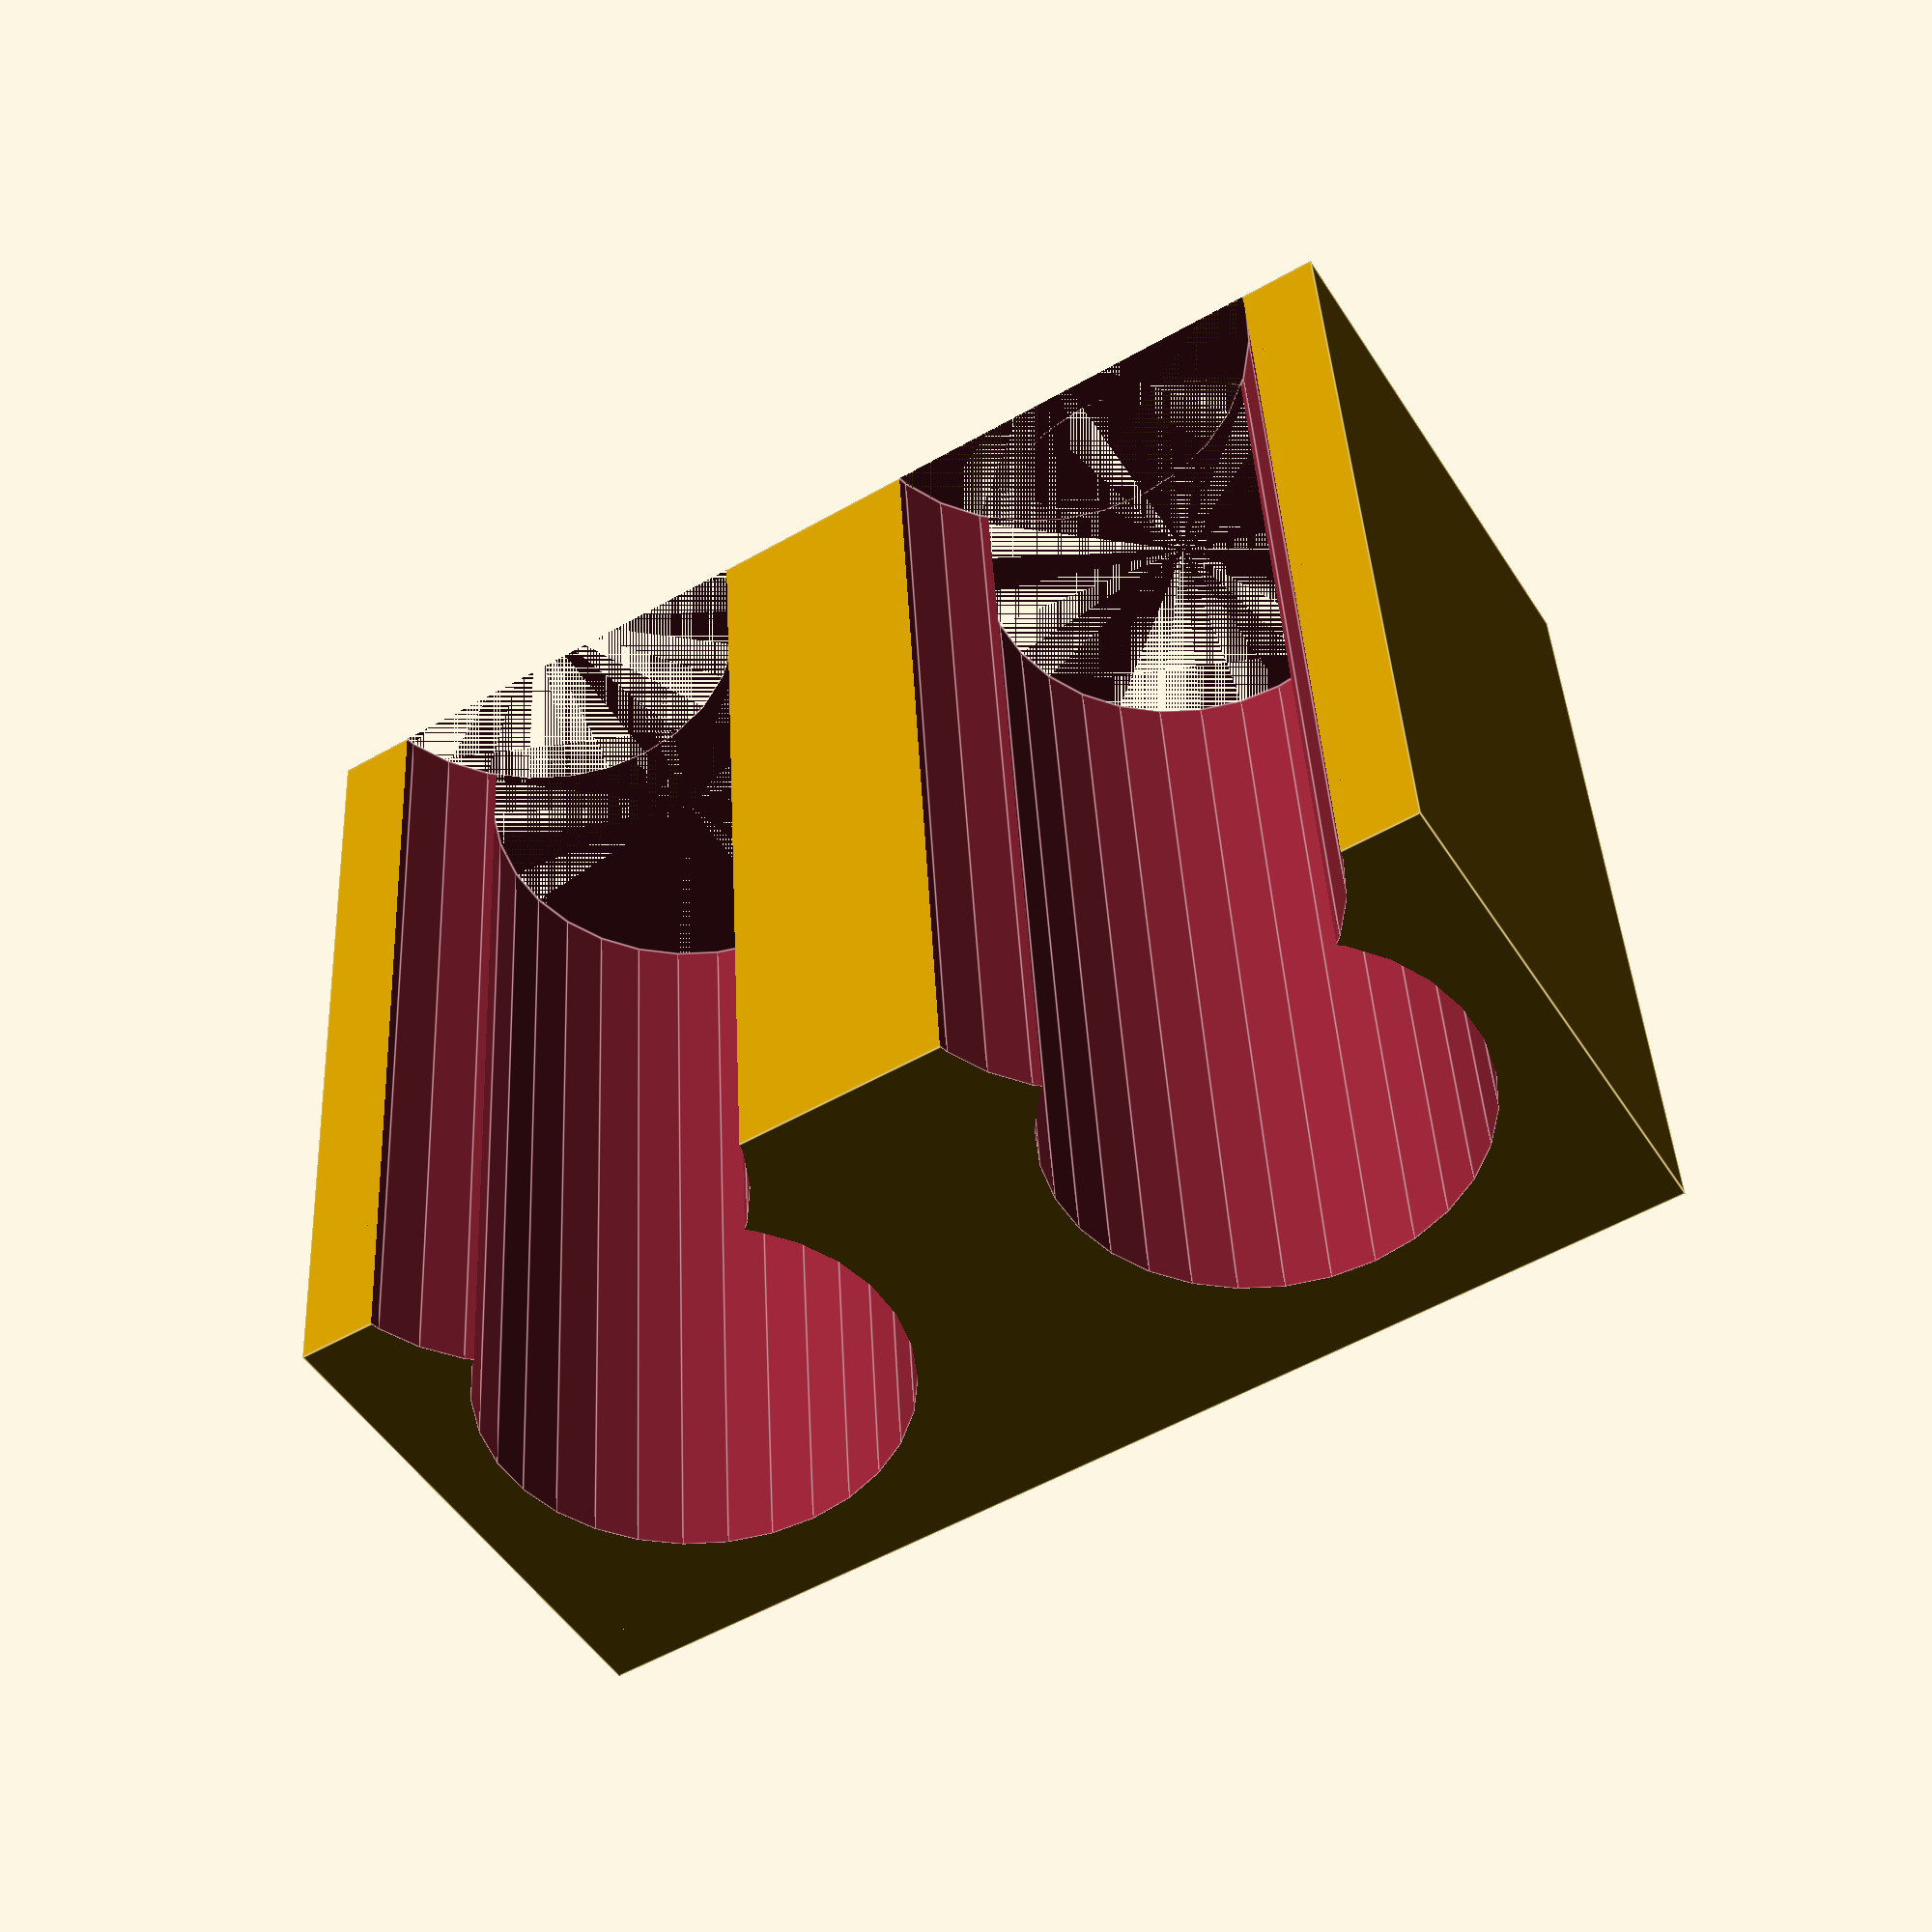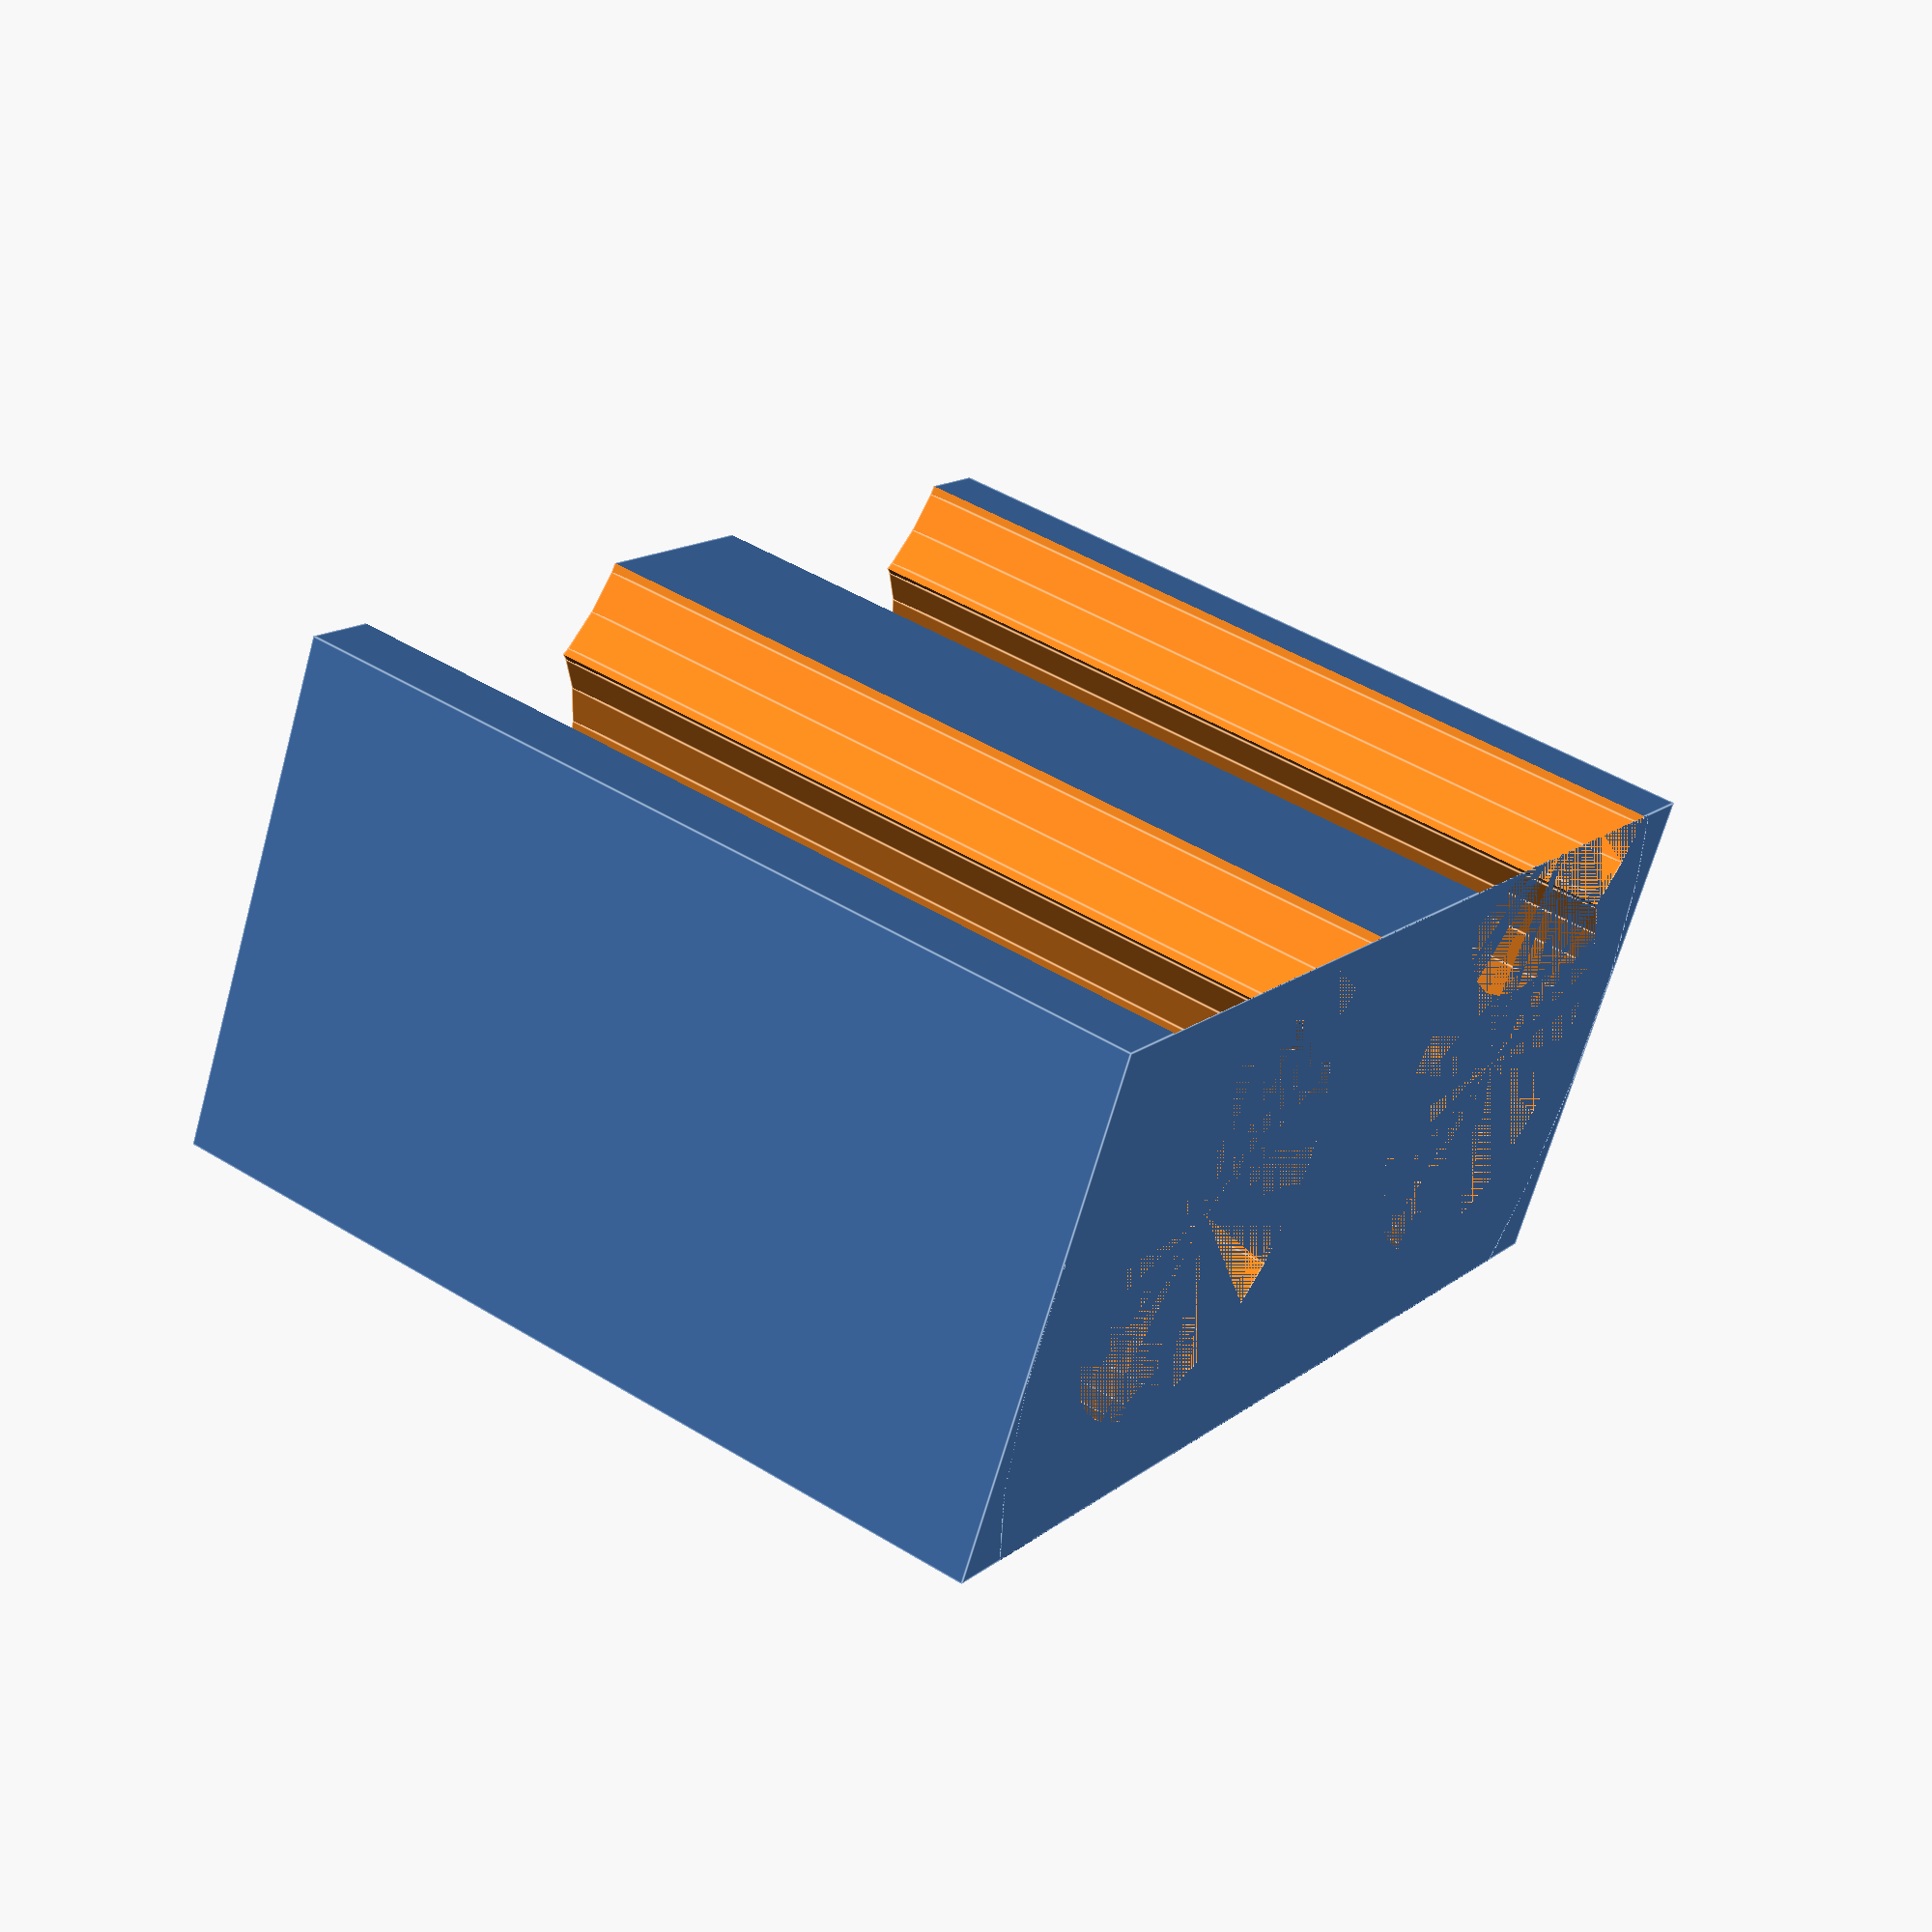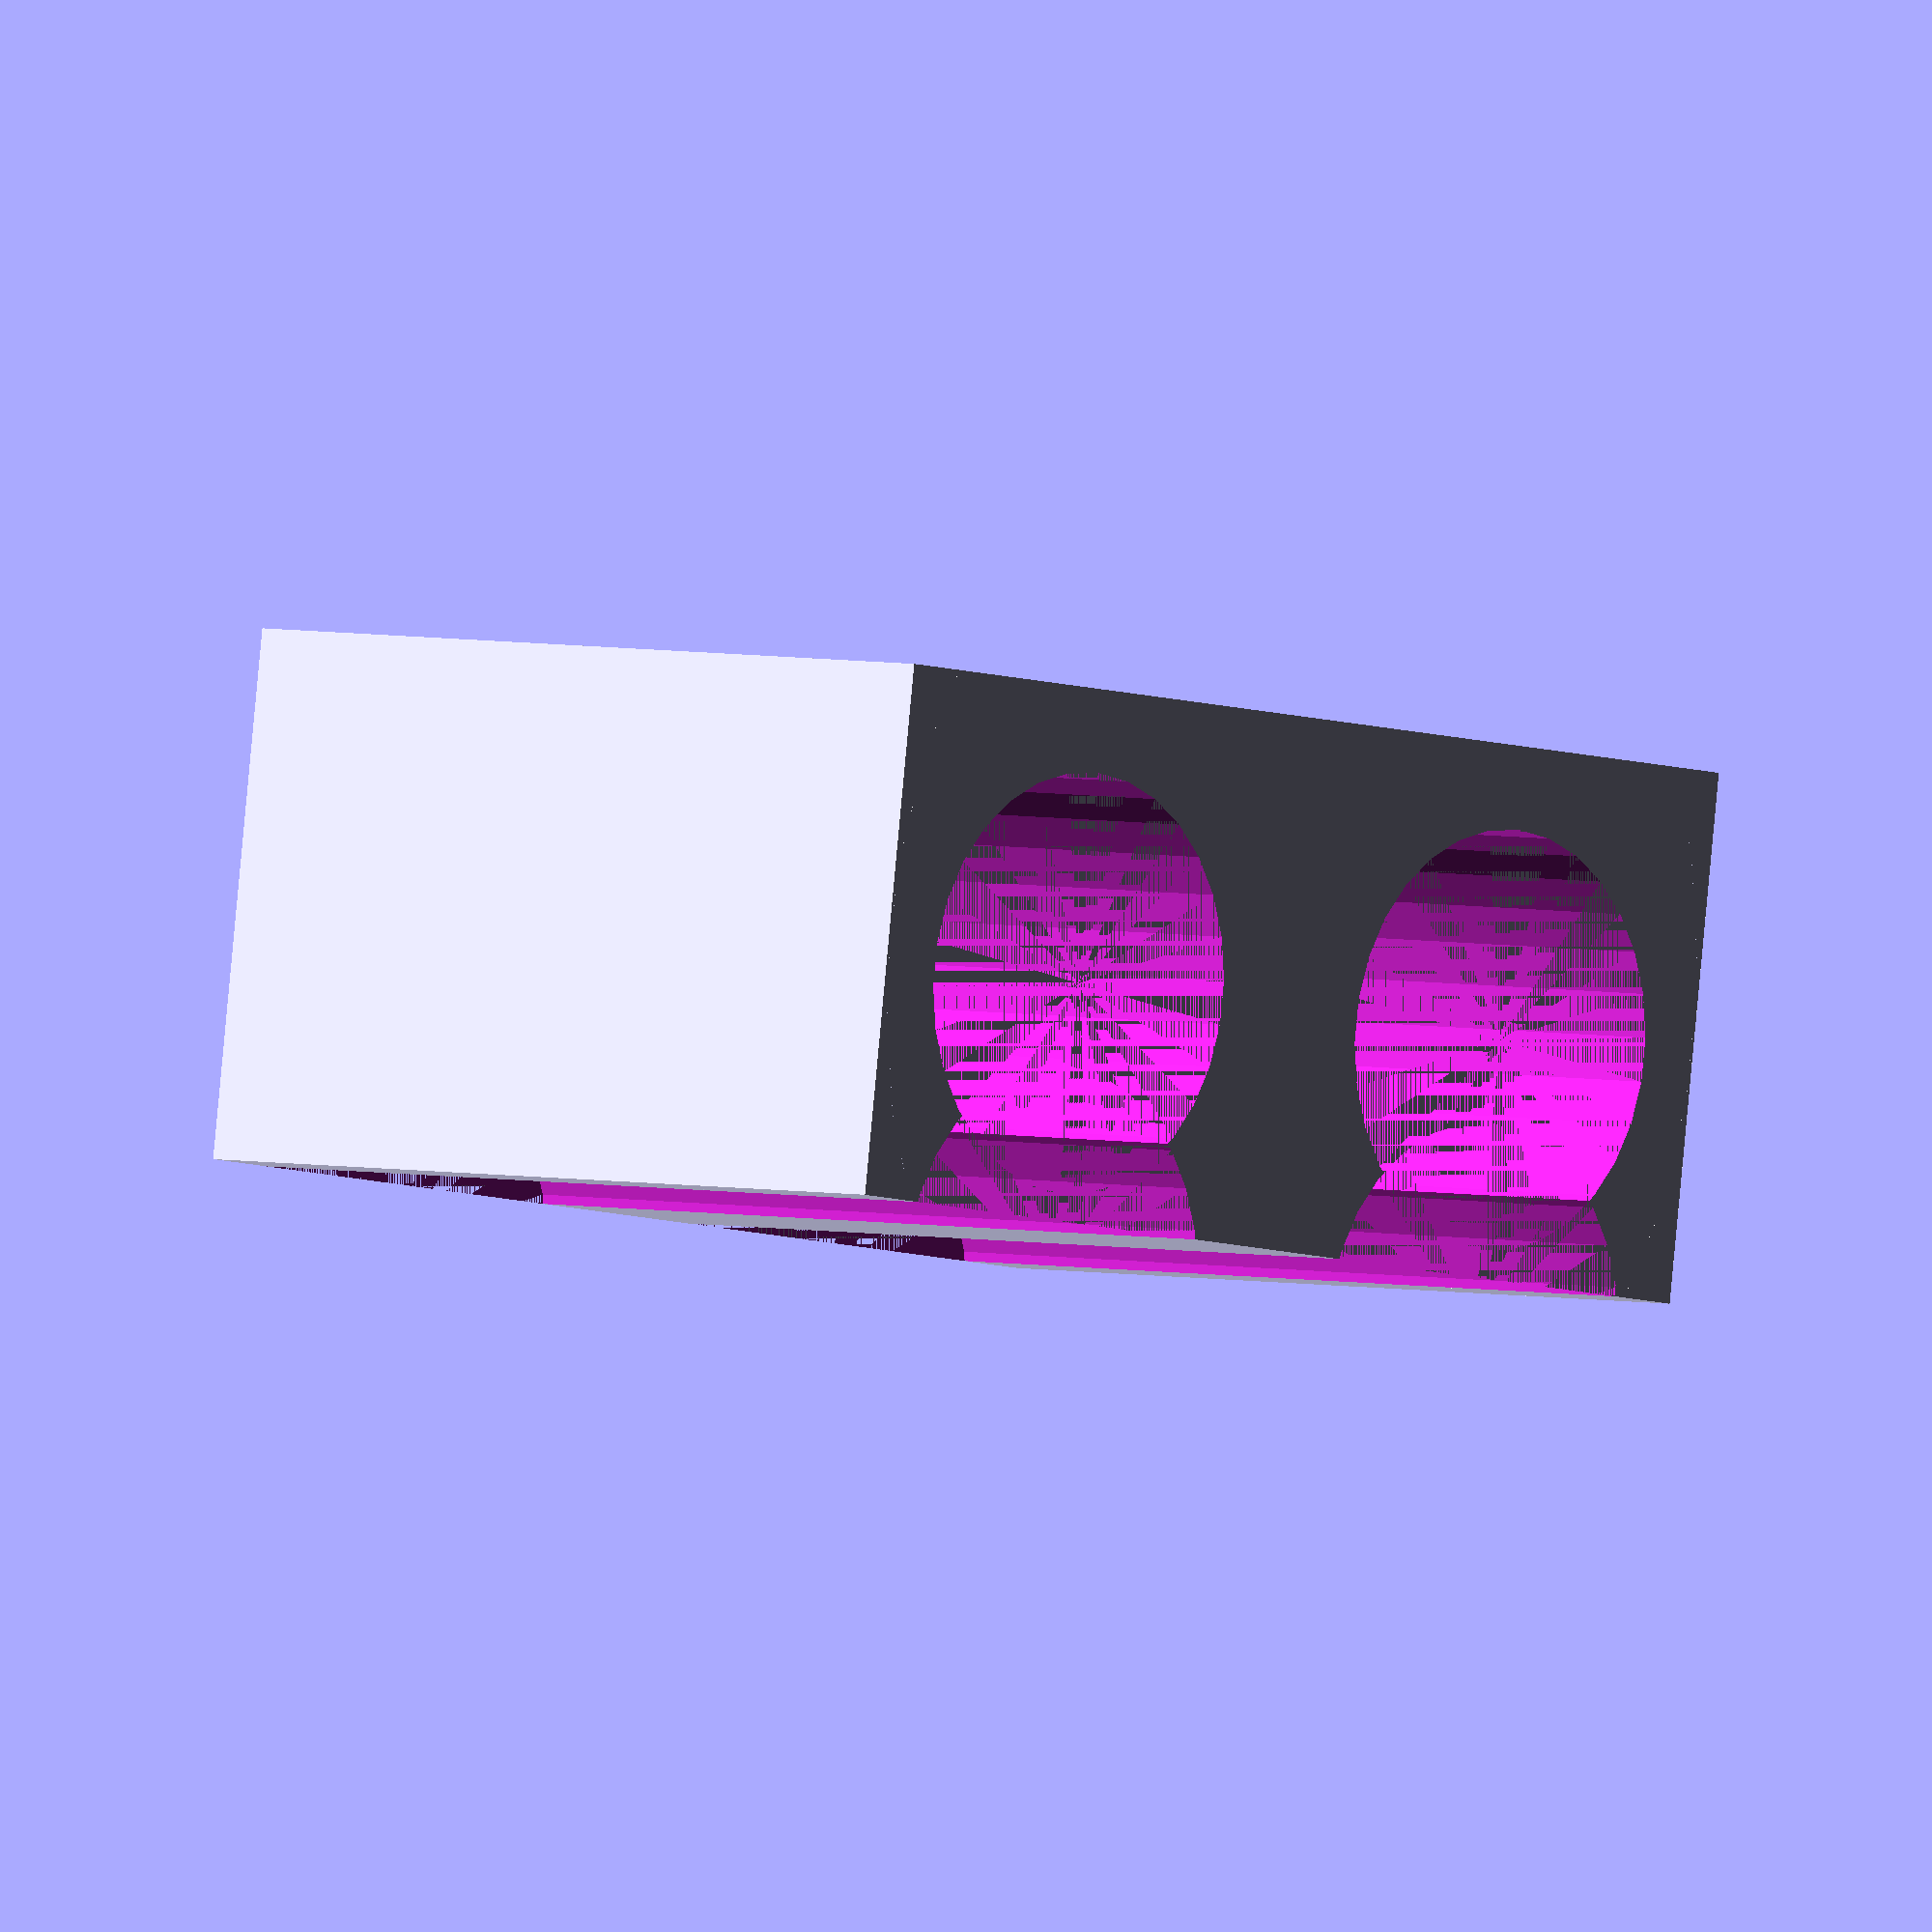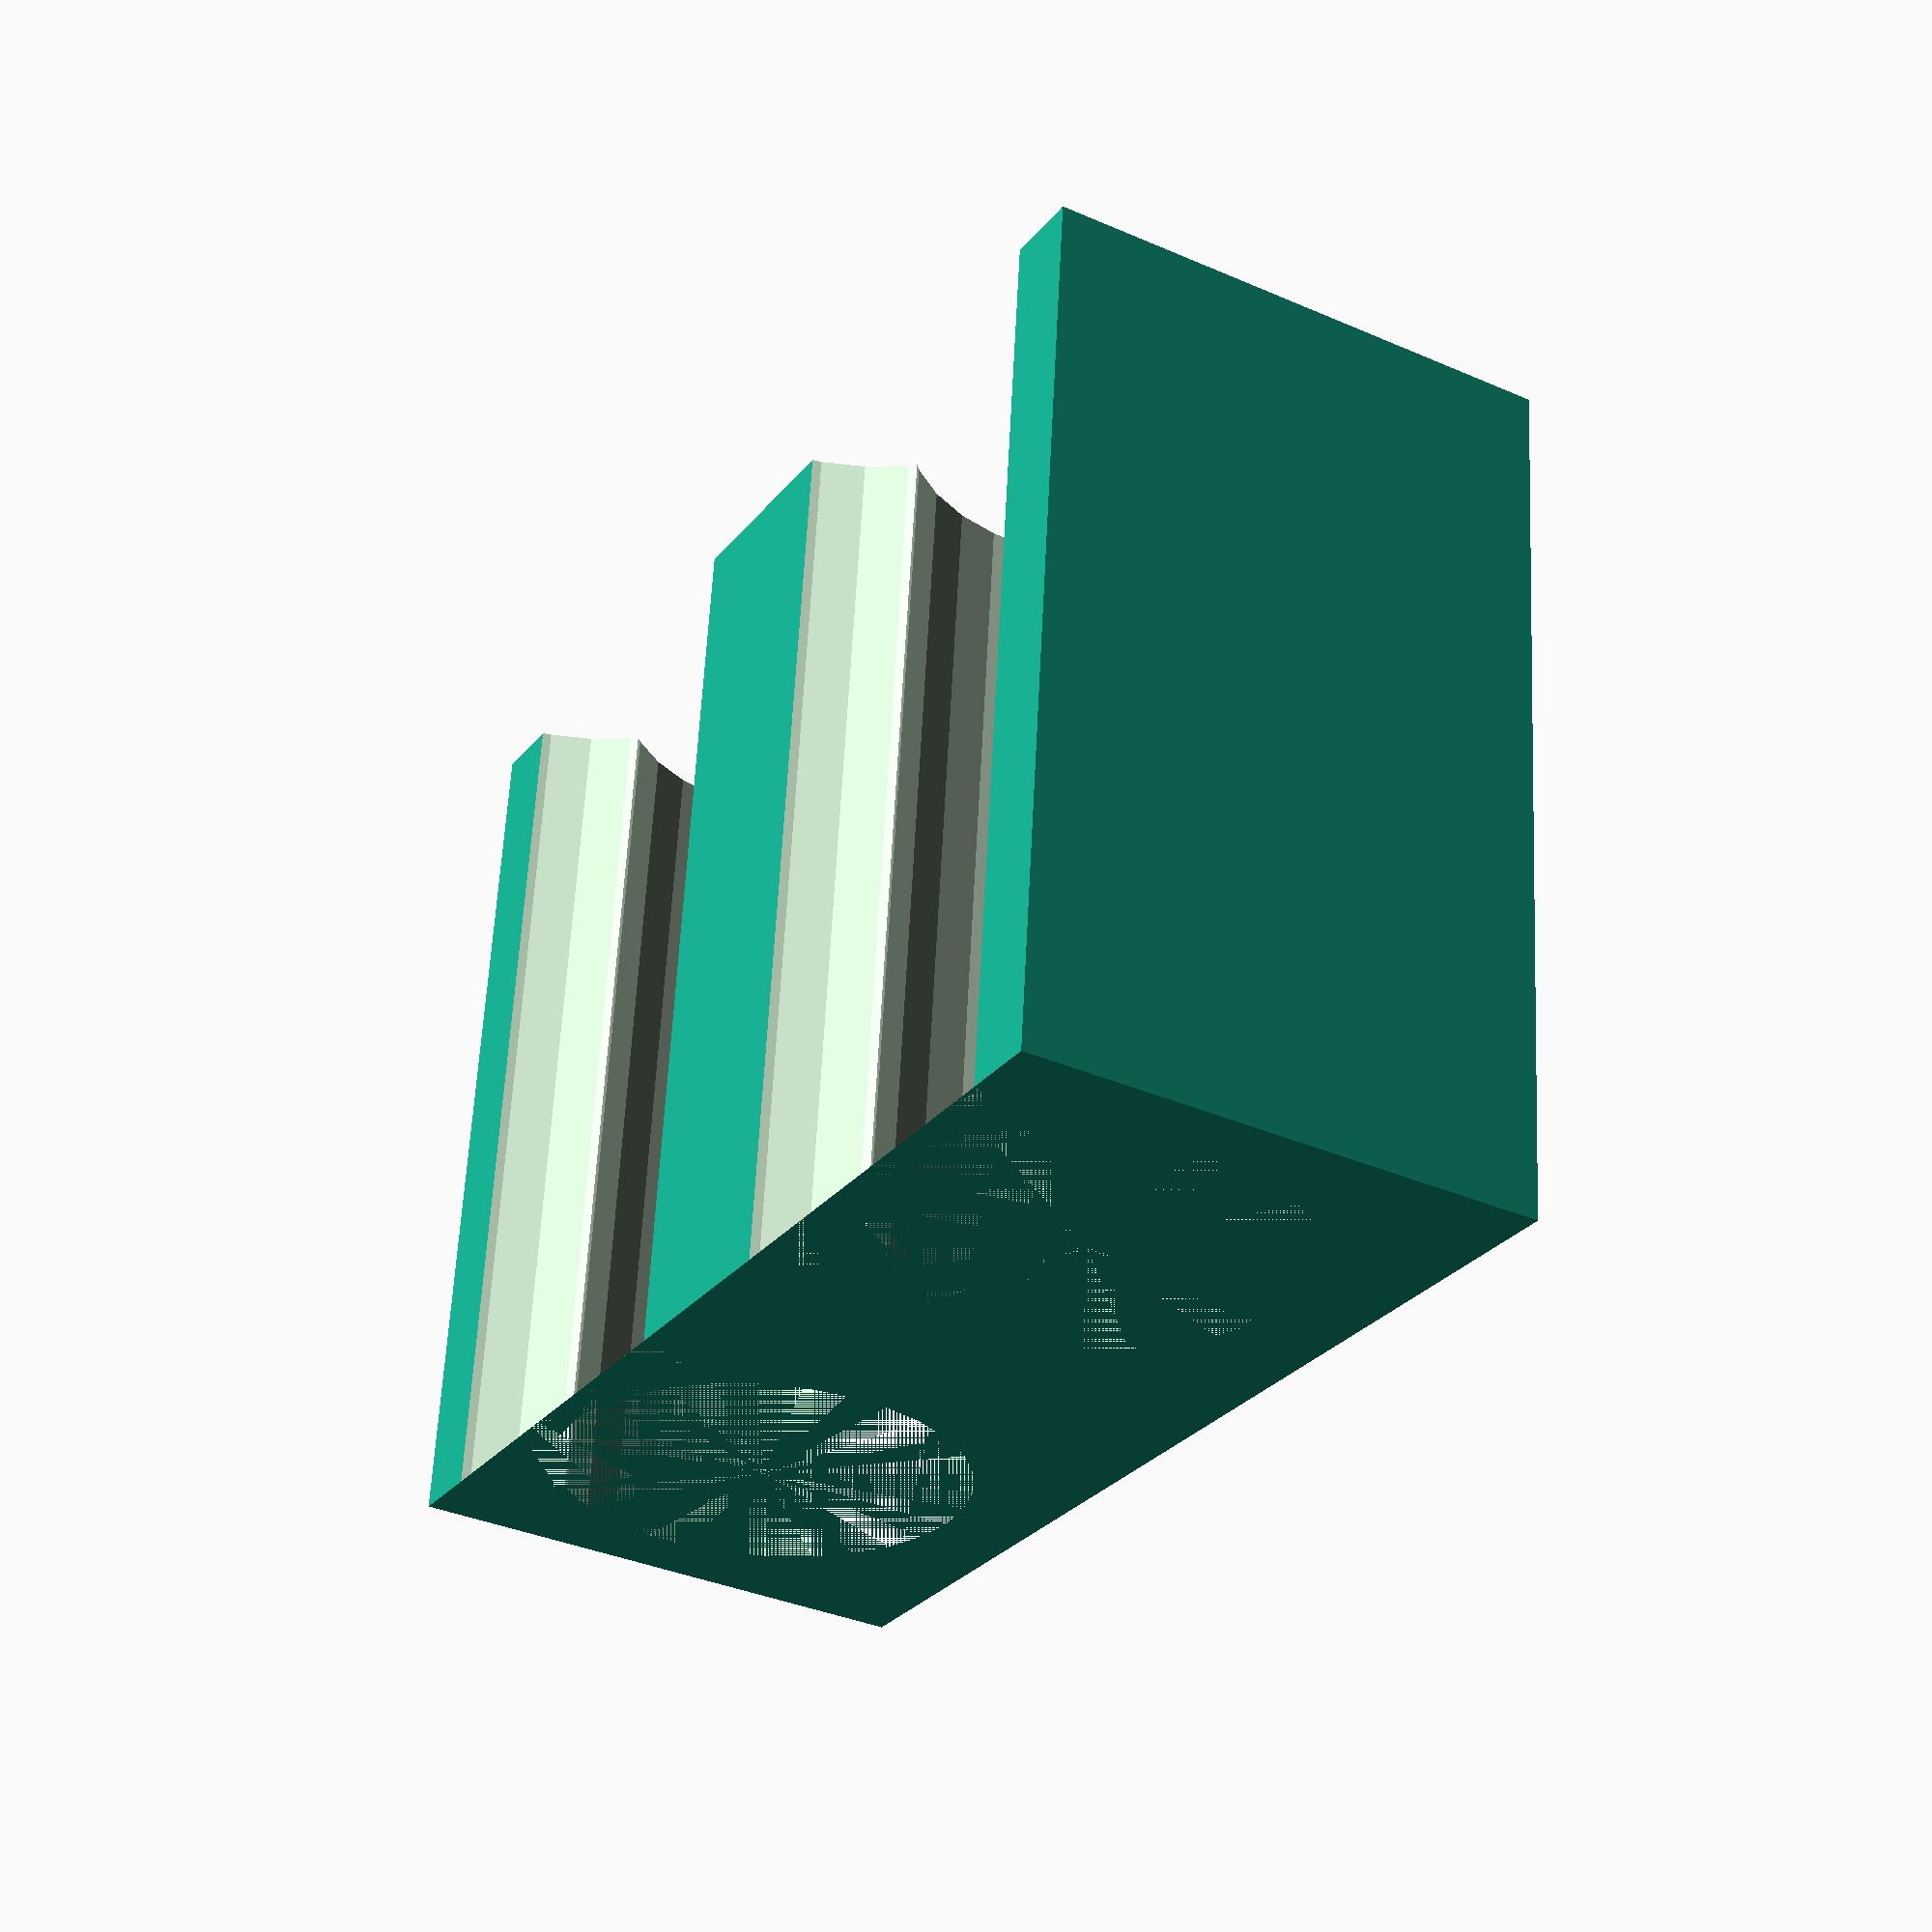
<openscad>
$fn = $preview ? 30 : 120;
epsilon = 0.001;

pole_diameter = 15.05;
width = 19;
depth = 42;
height = 32;

module roundConcaveFillet(radius, rads) {
    rotate_extrude()
        translate([radius, 0, 0])
            difference() {
                square([rads, rads]);
                
                translate([rads, rads])
                    circle(r = rads);
            }
}

module roundConvexFillet(radius, rads) {
    rotate_extrude()
        translate([radius-rads, 0, 0])
            difference() {
                square([rads+epsilon, rads+epsilon]);
                circle(r = rads);
            }
}

module halfCircleConvexFillet(radius, rads) {
    hrads = rads/2;
    rotate_extrude()
        translate([radius-hrads, 0, 0])
            difference() {
                translate([-hrads, 0, 0])
                    square([rads+epsilon, hrads+epsilon]);
                circle(r = hrads);
            }
}

module thing() {
    difference() {
        translate([0,0,height/2])
            cube([width, depth, height], center = true);
        
        // Negative Y hole
        translate([1, 11, 0])
            cylinder(h = height + epsilon, d = pole_diameter, center = false);
        // Positive Y hole
        translate([1, -11, 0])
            cylinder(h = height + epsilon, d = pole_diameter, center = false);
        // Negative Y opening
        translate([11.5, 11, 0])
            cylinder(h = height + epsilon, d = pole_diameter, center = false);
        // Positive Y opening
        translate([11.5, -11, 0])
            cylinder(h = height + epsilon, d = pole_diameter, center = false);
    }
}

module curve() {
    difference() {
        translate([0,0,height/2])
            cube([width, depth, height], center = true);
        cylinder(height + epsilon, d = depth + epsilon, center = false);
    }
}

difference() {
    thing();
    curve();
}
</openscad>
<views>
elev=320.1 azim=239.1 roll=357.1 proj=p view=edges
elev=313.4 azim=242.3 roll=125.1 proj=p view=edges
elev=356.7 azim=97.7 roll=313.5 proj=o view=solid
elev=119.9 azim=149.6 roll=357.2 proj=p view=wireframe
</views>
